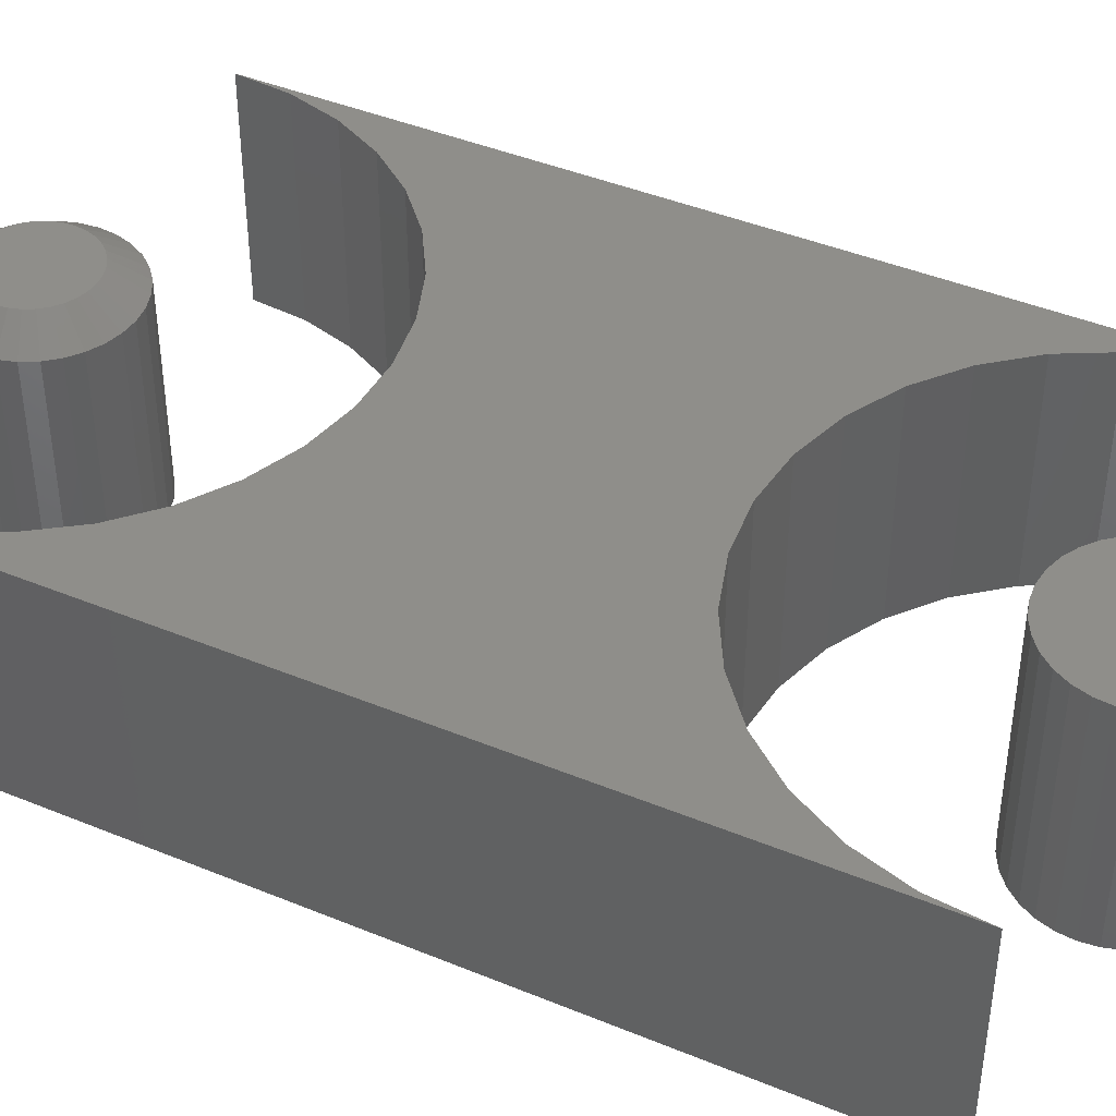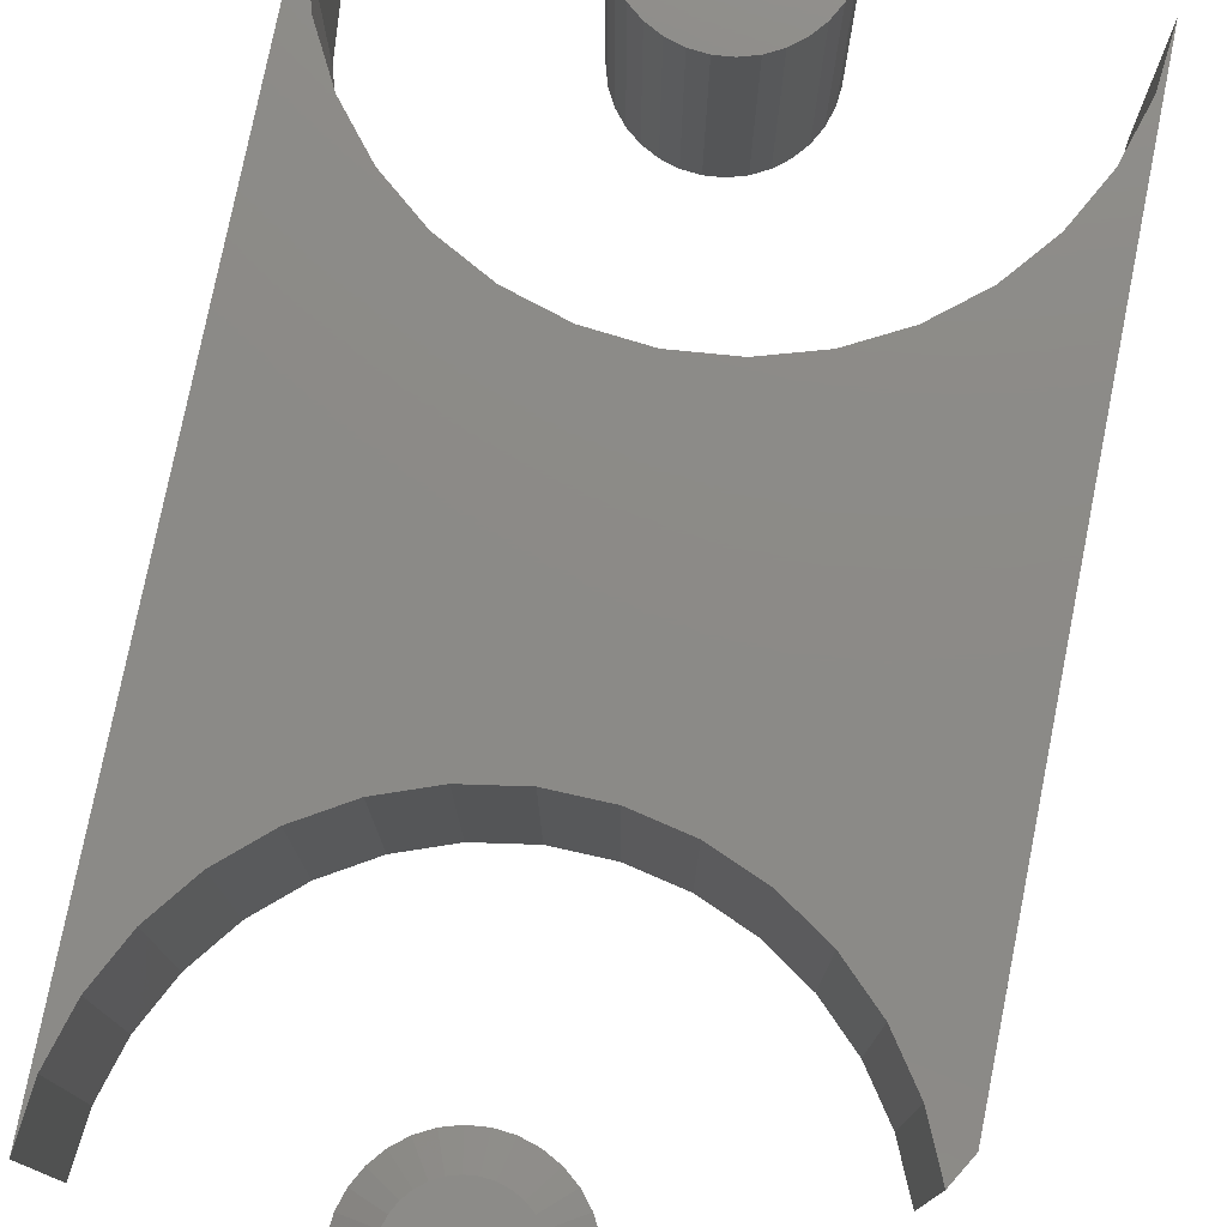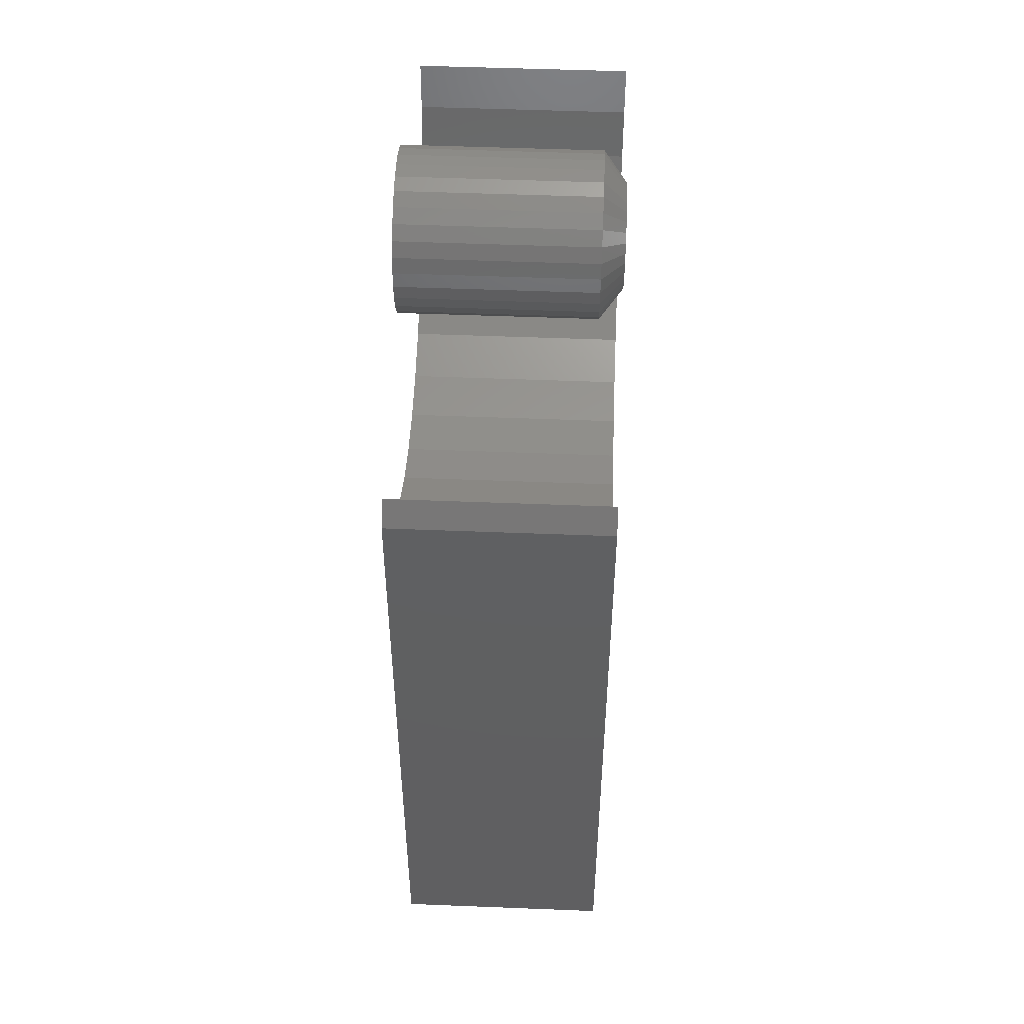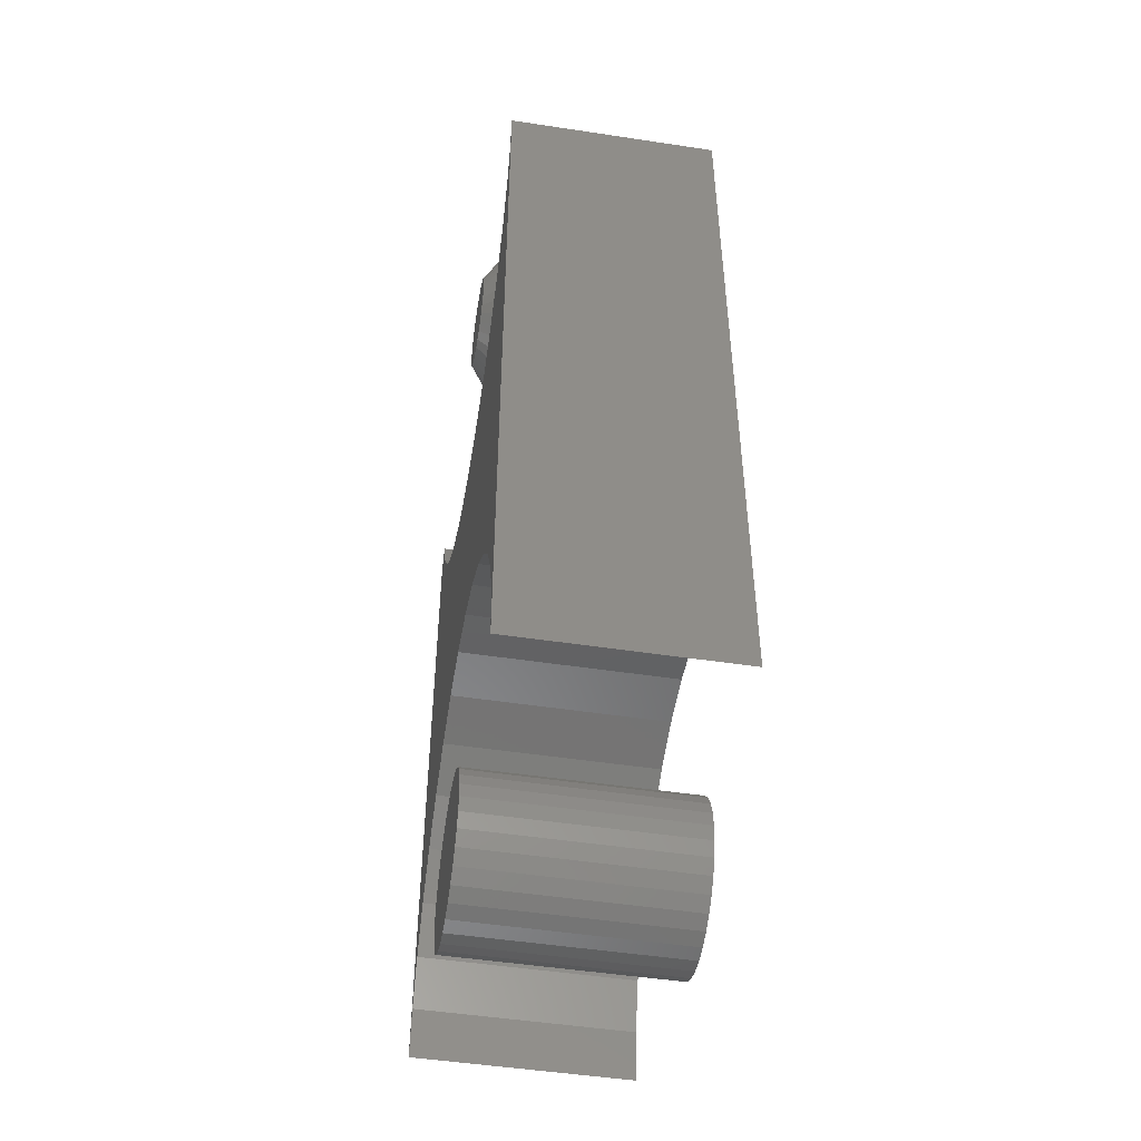
<metadata>
{"format":"stl","ext":"stl","renderer":"f3d","projection":"perspective","resolution":1024,"background":"white","views":[{"elev":42.9,"azim":-63.9,"up":"+Z"},{"elev":77.3,"azim":-168.7,"up":"+Z"},{"elev":49.9,"azim":-87.5,"up":"+Y"},{"elev":-49.7,"azim":80.5,"up":"+Y"}]}
</metadata>
<code>
# stl→obj: 292 verts, 572 faces
v -0.009489 -0.3863 0.2266
v 0.0233 -0.3863 0.2266
v 0.006908 -0.3847 0.2266
v -0.02526 -0.3911 0.2266
v 0.03907 -0.3911 0.2266
v -0.03979 -0.3989 0.2266
v 0.0536 -0.3989 0.2266
v -0.05252 -0.4093 0.2266
v 0.06634 -0.4093 0.2266
v 0.06634 -0.5282 0.2266
v -0.03979 -0.5386 0.2266
v 0.0536 -0.5386 0.2266
v -0.02526 -0.5464 0.2266
v 0.03907 -0.5464 0.2266
v -0.009489 -0.5512 0.2266
v 0.0233 -0.5512 0.2266
v 0.006908 -0.5528 0.2266
v 0.07679 -0.4221 0.2266
v -0.06297 -0.4221 0.2266
v 0.08456 -0.4366 0.2266
v -0.07074 -0.4366 0.2266
v 0.08934 -0.4524 0.2266
v -0.07552 -0.4524 0.2266
v 0.09095 -0.4688 0.2266
v -0.07714 -0.4688 0.2266
v 0.08934 -0.4851 0.2266
v -0.07552 -0.4851 0.2266
v 0.08456 -0.5009 0.2266
v -0.07074 -0.5009 0.2266
v 0.07679 -0.5154 0.2266
v -0.06297 -0.5154 0.2266
v -0.05252 -0.5282 0.2266
v 0.006908 -0.3847 0
v 0.0233 -0.3863 0
v -0.009489 -0.3863 0
v -0.02526 -0.3911 0
v 0.03907 -0.3911 0
v -0.03979 -0.3989 0
v 0.0536 -0.3989 0
v -0.05252 -0.4093 0
v 0.06634 -0.4093 0
v 0.0536 -0.5386 0
v -0.03979 -0.5386 0
v 0.06634 -0.5282 0
v -0.02526 -0.5464 0
v 0.03907 -0.5464 0
v -0.009489 -0.5512 0
v 0.0233 -0.5512 0
v 0.006908 -0.5528 0
v -0.05252 -0.5282 0
v -0.06297 -0.5154 0
v 0.07679 -0.5154 0
v -0.07074 -0.5009 0
v 0.08456 -0.5009 0
v -0.07552 -0.4851 0
v 0.08934 -0.4851 0
v -0.07714 -0.4688 0
v 0.09095 -0.4688 0
v -0.07552 -0.4524 0
v 0.08934 -0.4524 0
v -0.07074 -0.4366 0
v 0.08456 -0.4366 0
v -0.06297 -0.4221 0
v 0.07679 -0.4221 0
v 0.2008 -0.2691 0.2266
v 0.02107 0.1012 0.2266
v 0.158 -0.234 0.2266
v 0.1092 -0.2079 0.2266
v 0.0562 -0.1918 0.2266
v -0.2812 0.2656 0.2266
v -0.2812 -0.4688 0.2266
v -0.2758 -0.4137 0.2266
v -0.2598 -0.3607 0.2266
v -0.2337 -0.3119 0.2266
v -0.1985 -0.2691 0.2266
v -0.1558 -0.234 0.2266
v -0.1069 -0.2079 0.2266
v -0.05398 -0.1918 0.2266
v 0.00111 -0.1864 0.2266
v -0.2141 0.2 0.2266
v -0.2444 0.2434 0.2266
v -0.2661 0.2916 0.2266
v 0.2359 -0.3119 0.2266
v 0.1229 0.128 0.2266
v 0.07323 0.1098 0.2266
v 0.262 -0.3607 0.2266
v 0.24 0.2322 0.2266
v 0.2077 0.1903 0.2266
v 0.1682 0.1552 0.2266
v 0.278 -0.4137 0.2266
v 0.2835 -0.4688 0.2266
v 0.2835 0.3828 0.2266
v 0.2785 0.3302 0.2266
v 0.2638 0.2794 0.2266
v -0.03178 0.1024 0.2266
v -0.08348 0.1134 0.2266
v -0.1322 0.1339 0.2266
v -0.1763 0.1631 0.2266
v 0.158 -0.234 0
v 0.02107 0.1012 0
v 0.2008 -0.2691 0
v 0.1092 -0.2079 0
v 0.0562 -0.1918 0
v -0.2812 0.2656 0
v -0.2661 0.2916 0
v -0.2444 0.2434 0
v -0.2141 0.2 0
v 0.00111 -0.1864 0
v -0.05398 -0.1918 0
v -0.1069 -0.2079 0
v -0.1558 -0.234 0
v -0.1985 -0.2691 0
v -0.2337 -0.3119 0
v -0.2598 -0.3607 0
v -0.2758 -0.4137 0
v -0.2812 -0.4688 0
v 0.2359 -0.3119 0
v 0.07323 0.1098 0
v 0.1229 0.128 0
v 0.262 -0.3607 0
v 0.1682 0.1552 0
v 0.2077 0.1903 0
v 0.24 0.2322 0
v 0.278 -0.4137 0
v 0.2638 0.2794 0
v 0.2785 0.3302 0
v 0.2835 0.3828 0
v 0.2835 -0.4688 0
v -0.1763 0.1631 0
v -0.1322 0.1339 0
v -0.08348 0.1134 0
v -0.03178 0.1024 0
v -0.07714 0.3906 0
v -0.07714 0.3906 0.2031
v -0.07552 0.407 0
v -0.07552 0.407 0.2031
v -0.07074 0.4228 0
v -0.07074 0.4228 0.2031
v -0.06297 0.4373 0
v -0.06297 0.4373 0.2031
v -0.05252 0.4501 0
v -0.05252 0.4501 0.2031
v -0.03979 0.4605 0
v -0.03979 0.4605 0.2031
v -0.02526 0.4683 0
v -0.02526 0.4683 0.2031
v -0.009489 0.4731 0
v -0.009489 0.4731 0.2031
v 0.006908 0.4747 0
v 0.006908 0.4747 0.2031
v 0.0233 0.4731 0
v 0.0233 0.4731 0.2031
v 0.03907 0.4683 0
v 0.03907 0.4683 0.2031
v 0.0536 0.4605 0
v 0.0536 0.4605 0.2031
v 0.06634 0.4501 0
v 0.06634 0.4501 0.2031
v 0.07679 0.4373 0
v 0.07679 0.4373 0.2031
v 0.08456 0.4228 0
v 0.08456 0.4228 0.2031
v 0.08934 0.407 0
v 0.08934 0.407 0.2031
v 0.09095 0.3906 0
v 0.09095 0.3906 0.2031
v 0.08934 0.3742 0
v 0.08934 0.3742 0.2031
v 0.08456 0.3585 0
v 0.08456 0.3585 0.2031
v 0.07679 0.3439 0
v 0.07679 0.3439 0.2031
v 0.06634 0.3312 0
v 0.06634 0.3312 0.2031
v 0.0536 0.3207 0
v 0.0536 0.3207 0.2031
v 0.03907 0.313 0
v 0.03907 0.313 0.2031
v 0.0233 0.3082 0
v 0.0233 0.3082 0.2031
v 0.006908 0.3066 0
v 0.006908 0.3066 0.2031
v -0.009489 0.3082 0
v -0.009489 0.3082 0.2031
v -0.02526 0.313 0
v -0.02526 0.313 0.2031
v -0.03979 0.3207 0
v -0.03979 0.3207 0.2031
v -0.05252 0.3312 0
v -0.05252 0.3312 0.2031
v -0.06297 0.3439 0
v -0.06297 0.3439 0.2031
v -0.07074 0.3585 0
v -0.07074 0.3585 0.2031
v -0.07552 0.3742 0
v -0.07552 0.3742 0.2031
v 0.01721 0.4424 0.2266
v 0.006908 0.4434 0.2266
v -0.003392 0.4424 0.2266
v -0.0133 0.4394 0.2266
v 0.02711 0.4394 0.2266
v -0.02242 0.4345 0.2266
v 0.03624 0.4345 0.2266
v -0.03042 0.428 0.2266
v 0.04424 0.428 0.2266
v -0.03699 0.42 0.2266
v 0.05081 0.42 0.2266
v -0.04187 0.4108 0.2266
v 0.05569 0.4108 0.2266
v -0.04487 0.4009 0.2266
v 0.05869 0.4009 0.2266
v 0.05869 0.3803 0.2266
v -0.04187 0.3704 0.2266
v 0.05569 0.3704 0.2266
v -0.03699 0.3613 0.2266
v 0.05081 0.3613 0.2266
v -0.03042 0.3533 0.2266
v 0.04424 0.3533 0.2266
v -0.02242 0.3467 0.2266
v 0.03624 0.3467 0.2266
v -0.0133 0.3418 0.2266
v 0.02711 0.3418 0.2266
v -0.003392 0.3388 0.2266
v 0.01721 0.3388 0.2266
v 0.006908 0.3378 0.2266
v 0.0597 0.3906 0.2266
v -0.04589 0.3906 0.2266
v -0.04487 0.3803 0.2266
v -0.04349 0.357 0
v -0.03595 0.3478 0
v -0.02676 0.3402 0
v -0.01629 0.3346 0
v -0.004916 0.3312 0
v 0.01873 0.4501 0
v 0.0301 0.4466 0
v 0.04058 0.441 0
v 0.04976 0.4335 0
v 0.0573 0.4243 0
v 0.0573 0.357 0
v 0.04976 0.3478 0
v 0.04058 0.3402 0
v 0.0301 0.3346 0
v 0.01873 0.3312 0
v 0.006908 0.4512 0
v -0.004916 0.4501 0
v -0.01629 0.4466 0
v -0.02676 0.441 0
v -0.03595 0.4335 0
v -0.04349 0.4243 0
v 0.006908 0.33 0
v -0.04909 0.4138 0
v -0.05254 0.4024 0
v -0.0537 0.3906 0
v -0.05254 0.3788 0
v -0.04909 0.3674 0
v 0.0629 0.3674 0
v 0.06635 0.3788 0
v 0.06752 0.3906 0
v 0.06635 0.4024 0
v 0.0629 0.4138 0
v 0.01873 0.3312 0.2031
v 0.0301 0.3346 0.2031
v 0.04058 0.3402 0.2031
v 0.04976 0.3478 0.2031
v 0.0573 0.357 0.2031
v 0.0629 0.3674 0.2031
v 0.06635 0.3788 0.2031
v 0.06752 0.3906 0.2031
v 0.006908 0.33 0.2031
v -0.004916 0.3312 0.2031
v -0.01629 0.3346 0.2031
v -0.02676 0.3402 0.2031
v -0.03595 0.3478 0.2031
v -0.04349 0.357 0.2031
v -0.04909 0.3674 0.2031
v -0.05254 0.3788 0.2031
v -0.0537 0.3906 0.2031
v -0.004916 0.4501 0.2031
v -0.01629 0.4466 0.2031
v -0.02676 0.441 0.2031
v -0.03595 0.4335 0.2031
v -0.04349 0.4243 0.2031
v -0.04909 0.4138 0.2031
v -0.05254 0.4024 0.2031
v 0.006908 0.4512 0.2031
v 0.01873 0.4501 0.2031
v 0.0301 0.4466 0.2031
v 0.04058 0.441 0.2031
v 0.04976 0.4335 0.2031
v 0.0573 0.4243 0.2031
v 0.0629 0.4138 0.2031
v 0.06635 0.4024 0.2031
f 1 2 3
f 2 1 4
f 2 4 5
f 5 4 6
f 5 6 7
f 7 6 8
f 7 8 9
f 10 11 12
f 12 11 13
f 12 13 14
f 14 13 15
f 14 15 16
f 16 15 17
f 9 8 18
f 18 8 19
f 18 19 20
f 20 19 21
f 20 21 22
f 22 21 23
f 22 23 24
f 24 23 25
f 24 25 26
f 26 25 27
f 26 27 28
f 28 27 29
f 28 29 30
f 30 29 31
f 30 31 10
f 10 31 32
f 10 32 11
f 33 34 35
f 36 35 34
f 37 36 34
f 38 36 37
f 39 38 37
f 40 38 39
f 41 40 39
f 42 43 44
f 45 43 42
f 46 45 42
f 47 45 46
f 48 47 46
f 49 47 48
f 43 50 44
f 44 50 51
f 44 51 52
f 52 51 53
f 52 53 54
f 54 53 55
f 54 55 56
f 56 55 57
f 56 57 58
f 58 57 59
f 58 59 60
f 60 59 61
f 60 61 62
f 62 61 63
f 62 63 64
f 64 63 40
f 64 40 41
f 58 24 56
f 56 24 26
f 56 26 54
f 54 26 28
f 54 28 52
f 52 28 30
f 52 30 44
f 44 30 10
f 44 10 42
f 42 10 12
f 42 12 46
f 46 12 14
f 46 14 48
f 48 14 16
f 48 16 49
f 49 16 17
f 49 17 47
f 47 17 15
f 47 15 45
f 45 15 13
f 45 13 43
f 43 13 11
f 43 11 50
f 50 11 32
f 50 32 51
f 51 32 31
f 51 31 53
f 53 31 29
f 53 29 55
f 55 29 27
f 55 27 57
f 57 27 25
f 57 25 59
f 59 25 23
f 59 23 61
f 61 23 21
f 61 21 63
f 63 21 19
f 63 19 40
f 40 19 8
f 40 8 38
f 38 8 6
f 38 6 36
f 36 6 4
f 36 4 35
f 35 4 1
f 35 1 33
f 33 1 3
f 33 3 34
f 34 3 2
f 34 2 37
f 37 2 5
f 37 5 39
f 39 5 7
f 39 7 41
f 41 7 9
f 41 9 64
f 64 9 18
f 64 18 62
f 62 18 20
f 62 20 60
f 60 20 22
f 60 22 58
f 58 22 24
f 65 66 67
f 67 66 68
f 68 66 69
f 70 71 72
f 70 72 73
f 70 73 74
f 70 74 75
f 70 75 76
f 70 76 77
f 70 77 78
f 70 78 79
f 70 79 80
f 70 80 81
f 70 81 82
f 83 84 85
f 83 85 66
f 83 66 65
f 86 87 88
f 86 88 89
f 86 89 84
f 86 84 83
f 90 91 92
f 90 92 93
f 90 93 94
f 90 94 87
f 90 87 86
f 79 69 66
f 79 66 95
f 79 95 96
f 79 96 97
f 79 97 98
f 79 98 80
f 99 100 101
f 102 100 99
f 103 100 102
f 104 105 106
f 104 106 107
f 104 107 108
f 104 108 109
f 104 109 110
f 104 110 111
f 104 111 112
f 104 112 113
f 104 113 114
f 104 114 115
f 104 115 116
f 117 101 100
f 117 100 118
f 117 118 119
f 120 117 119
f 120 119 121
f 120 121 122
f 120 122 123
f 124 120 123
f 124 123 125
f 124 125 126
f 124 126 127
f 124 127 128
f 108 107 129
f 108 129 130
f 108 130 131
f 108 131 132
f 108 132 100
f 108 100 103
f 70 104 71
f 71 104 116
f 118 84 119
f 119 84 89
f 119 89 121
f 121 89 88
f 121 88 122
f 122 88 87
f 122 87 123
f 123 87 94
f 123 94 125
f 125 94 93
f 125 93 126
f 126 93 92
f 126 92 127
f 84 118 85
f 85 118 100
f 85 100 66
f 66 100 132
f 66 132 95
f 95 132 131
f 95 131 96
f 96 131 130
f 96 130 97
f 97 130 129
f 97 129 98
f 98 129 107
f 98 107 80
f 80 107 106
f 80 106 81
f 81 106 105
f 81 105 82
f 82 105 70
f 70 105 104
f 108 78 109
f 109 78 77
f 109 77 110
f 110 77 76
f 110 76 111
f 111 76 75
f 111 75 112
f 112 75 74
f 112 74 113
f 113 74 73
f 113 73 114
f 114 73 72
f 114 72 115
f 115 72 71
f 115 71 116
f 78 108 79
f 79 108 103
f 79 103 69
f 69 103 102
f 69 102 68
f 68 102 99
f 68 99 67
f 67 99 101
f 67 101 65
f 65 101 117
f 65 117 83
f 83 117 120
f 83 120 86
f 86 120 124
f 86 124 90
f 90 124 128
f 90 128 91
f 91 128 92
f 92 128 127
f 133 134 135
f 135 134 136
f 135 136 137
f 137 136 138
f 137 138 139
f 139 138 140
f 139 140 141
f 141 140 142
f 141 142 143
f 143 142 144
f 143 144 145
f 145 144 146
f 145 146 147
f 147 146 148
f 147 148 149
f 149 148 150
f 149 150 151
f 151 150 152
f 151 152 153
f 153 152 154
f 153 154 155
f 155 154 156
f 155 156 157
f 157 156 158
f 157 158 159
f 159 158 160
f 159 160 161
f 161 160 162
f 161 162 163
f 163 162 164
f 163 164 165
f 165 164 166
f 165 166 167
f 167 166 168
f 167 168 169
f 169 168 170
f 169 170 171
f 171 170 172
f 171 172 173
f 173 172 174
f 173 174 175
f 175 174 176
f 175 176 177
f 177 176 178
f 177 178 179
f 179 178 180
f 179 180 181
f 181 180 182
f 181 182 183
f 183 182 184
f 183 184 185
f 185 184 186
f 185 186 187
f 187 186 188
f 187 188 189
f 189 188 190
f 189 190 191
f 191 190 192
f 191 192 193
f 193 192 194
f 193 194 195
f 195 194 196
f 195 196 133
f 133 196 134
f 197 198 199
f 199 200 197
f 197 200 201
f 201 200 202
f 201 202 203
f 203 202 204
f 203 204 205
f 205 204 206
f 205 206 207
f 207 206 208
f 207 208 209
f 209 208 210
f 209 210 211
f 212 213 214
f 214 213 215
f 214 215 216
f 216 215 217
f 216 217 218
f 218 217 219
f 218 219 220
f 220 219 221
f 220 221 222
f 222 221 223
f 222 223 224
f 223 225 224
f 211 210 226
f 226 210 227
f 226 227 212
f 212 227 228
f 212 228 213
f 227 210 134
f 210 136 134
f 166 164 226
f 164 211 226
f 162 160 209
f 209 164 162
f 211 164 209
f 160 158 205
f 207 160 205
f 209 160 207
f 156 154 203
f 203 158 156
f 205 158 203
f 152 150 197
f 197 154 152
f 201 154 197
f 203 154 201
f 146 144 200
f 200 148 146
f 199 148 200
f 199 198 148
f 144 142 204
f 202 144 204
f 200 144 202
f 140 138 206
f 206 142 140
f 204 142 206
f 210 138 136
f 208 138 210
f 206 138 208
f 198 197 150
f 150 148 198
f 226 212 166
f 212 168 166
f 134 196 227
f 196 228 227
f 194 192 213
f 213 196 194
f 228 196 213
f 192 190 217
f 215 192 217
f 213 192 215
f 188 186 219
f 219 190 188
f 217 190 219
f 184 182 223
f 223 186 184
f 221 186 223
f 219 186 221
f 178 176 222
f 222 180 178
f 224 180 222
f 224 225 180
f 176 174 218
f 220 176 218
f 222 176 220
f 172 170 216
f 216 174 172
f 218 174 216
f 212 170 168
f 214 170 212
f 216 170 214
f 225 223 182
f 182 180 225
f 191 229 230
f 231 191 230
f 189 191 231
f 189 231 232
f 233 189 232
f 187 189 233
f 157 234 155
f 235 234 157
f 236 235 157
f 159 236 157
f 237 236 159
f 238 237 159
f 239 169 171
f 240 239 171
f 171 241 240
f 241 171 173
f 242 241 173
f 243 242 173
f 141 143 244
f 141 244 245
f 141 245 246
f 141 246 247
f 141 247 139
f 139 247 248
f 139 248 249
f 139 249 137
f 250 243 173
f 250 173 175
f 250 175 177
f 250 177 179
f 250 179 181
f 250 181 183
f 250 183 185
f 250 185 187
f 250 187 233
f 244 143 145
f 244 145 147
f 244 147 149
f 244 149 151
f 244 151 153
f 244 153 155
f 244 155 234
f 249 251 137
f 137 251 252
f 137 252 135
f 135 252 253
f 135 253 133
f 133 253 254
f 133 254 195
f 195 254 255
f 195 255 193
f 193 255 229
f 193 229 191
f 239 256 169
f 169 256 257
f 169 257 167
f 167 257 258
f 167 258 165
f 165 258 259
f 165 259 163
f 163 259 260
f 163 260 161
f 161 260 238
f 161 238 159
f 250 261 243
f 243 261 262
f 243 262 242
f 242 262 263
f 242 263 241
f 241 263 264
f 241 264 240
f 240 264 265
f 240 265 239
f 239 265 266
f 239 266 256
f 256 266 267
f 256 267 257
f 257 267 268
f 257 268 258
f 261 250 269
f 269 250 233
f 269 233 270
f 270 233 232
f 270 232 271
f 271 232 231
f 271 231 272
f 272 231 230
f 272 230 273
f 273 230 229
f 273 229 274
f 274 229 255
f 274 255 275
f 275 255 254
f 275 254 276
f 276 254 253
f 276 253 277
f 244 278 245
f 245 278 279
f 245 279 246
f 246 279 280
f 246 280 247
f 247 280 281
f 247 281 248
f 248 281 282
f 248 282 249
f 249 282 283
f 249 283 251
f 251 283 284
f 251 284 252
f 252 284 277
f 252 277 253
f 278 244 285
f 285 244 234
f 285 234 286
f 286 234 235
f 286 235 287
f 287 235 236
f 287 236 288
f 288 236 237
f 288 237 289
f 289 237 238
f 289 238 290
f 290 238 260
f 290 260 291
f 291 260 259
f 291 259 292
f 292 259 258
f 292 258 268
f 285 286 278
f 279 278 286
f 287 279 286
f 280 279 287
f 288 280 287
f 281 280 288
f 289 281 288
f 282 281 289
f 290 282 289
f 283 282 290
f 291 283 290
f 265 274 266
f 273 274 265
f 264 273 265
f 272 273 264
f 263 272 264
f 271 272 263
f 262 271 263
f 270 271 262
f 261 270 262
f 269 270 261
f 274 275 266
f 266 275 276
f 266 276 267
f 267 276 277
f 267 277 268
f 268 277 284
f 268 284 292
f 292 284 283
f 292 283 291

</code>
